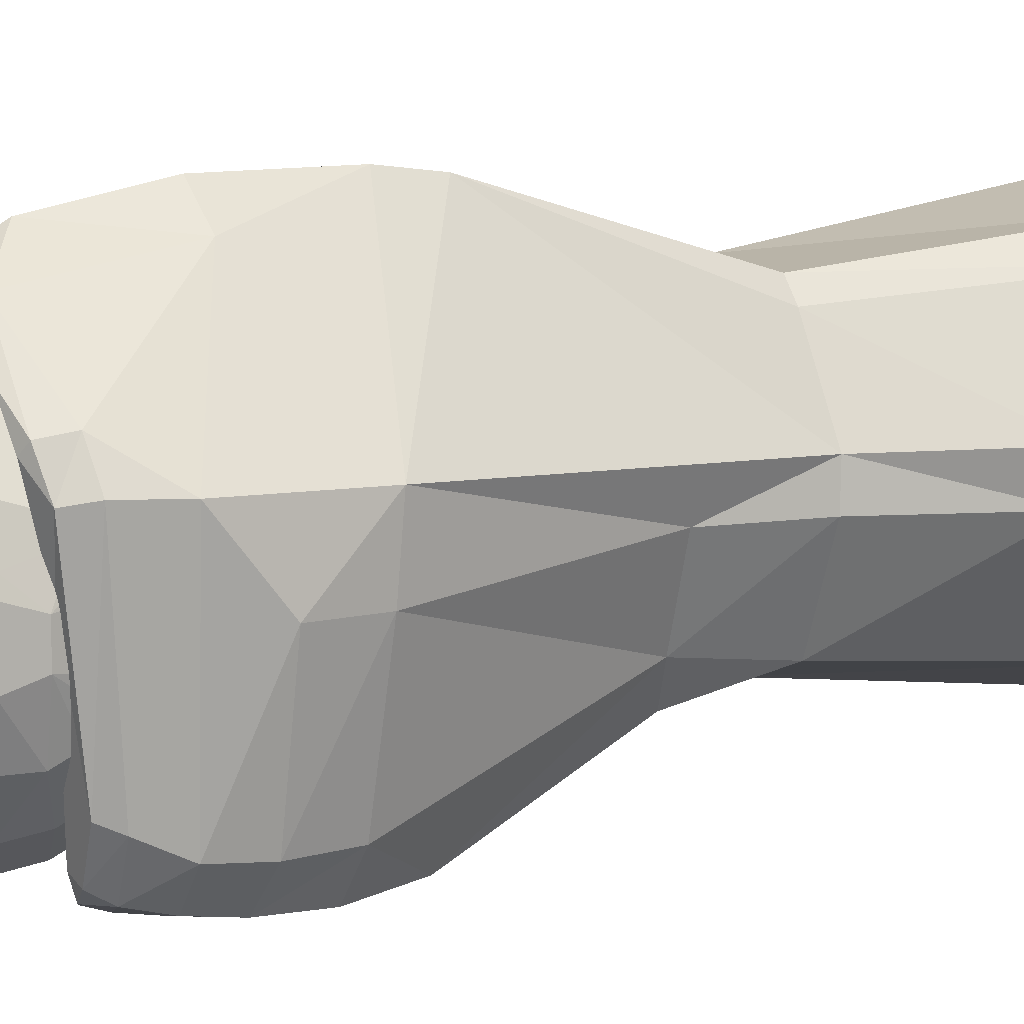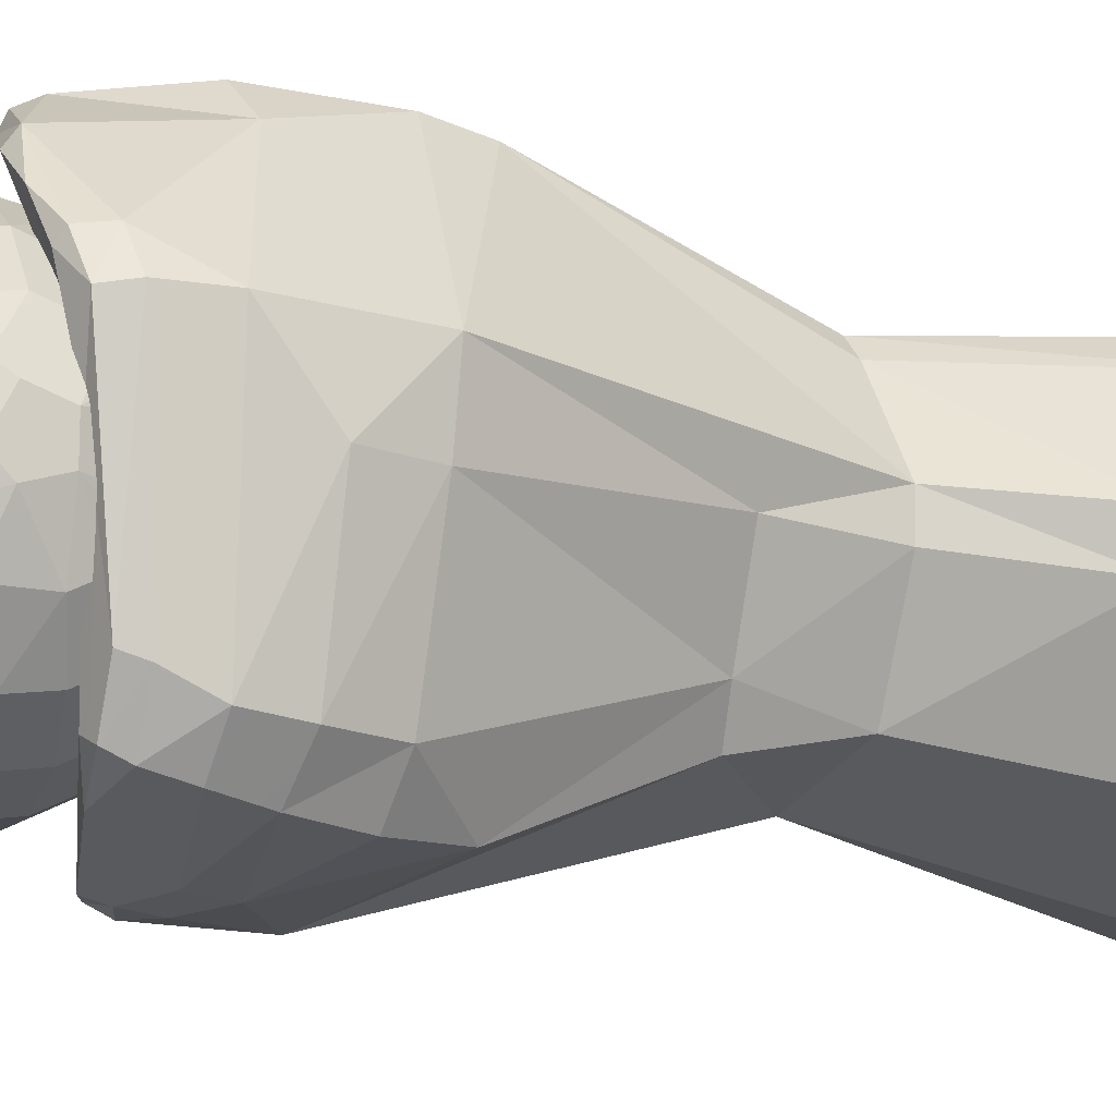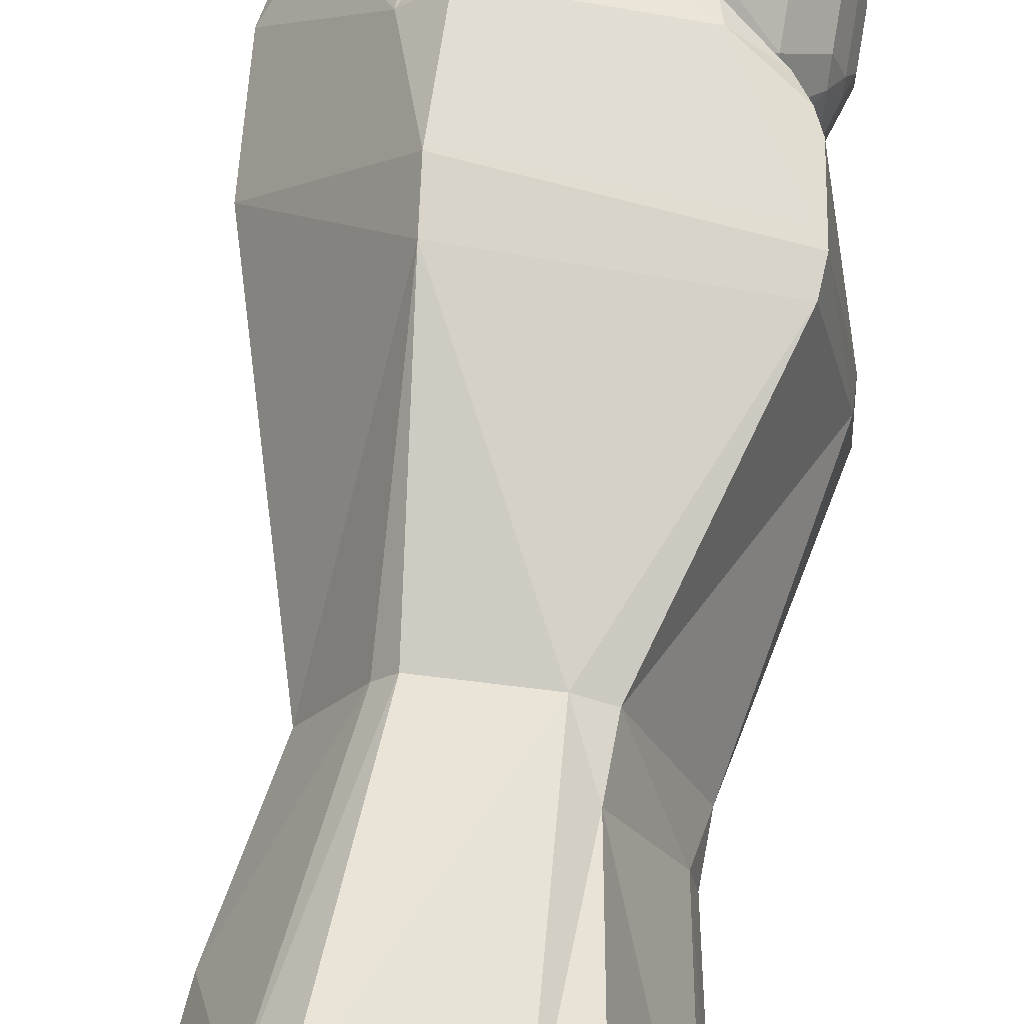
<metadata>
{"format":"obj","ext":"obj","renderer":"f3d","projection":"perspective","resolution":1024,"background":"white","views":[{"elev":9.8,"azim":-115.7,"up":"+Z"},{"elev":-14.2,"azim":-118.1,"up":"+Z"},{"elev":67.3,"azim":7.7,"up":"+Z"}]}
</metadata>
<code>
o brazoD_Alpha_HighJointsGeo.002
v 5.267 0.3122 1.554
v 4.921 -0.1829 2.4
v 5.2 -1.52 0.9575
v 5.192 -1.753 0.5001
v 4.851 -2.128 1.407
v -4.752 0.9168 -2.299
v -3.735 1.295 -3.574
v -3.778 0.1381 -3.758
v -3.861 -2.067 3.02
v -4.833 -1.242 1.935
v -4.852 -1.773 1.402
v -2.399 0.08835 -4.732
v -0.7195 1.646 -4.986
v -0.7784 0.02952 -5.243
v 0.8661 -1.649 -4.987
v -0.8375 -1.587 -4.988
v 0.7666 -4.269 3.066
v -0.9634 -4.949 1.606
v 0.7402 -5.011 1.607
v -2.298 2.862 -3.828
v -0.625 4.26 -3.083
v -0.6667 3.104 -4.242
v -2.573 -4.633 -0.01237
v -0.9617 -4.947 -1.629
v -0.9719 -5.204 -0.01188
v 1.037 3.041 -4.241
v 2.598 1.366 -4.497
v 0.9841 1.584 -4.985
v 3.812 -3.173 -2.211
v 2.444 -2.866 -3.829
v 3.881 -1.3 -3.571
v -4.71 2.117 1.405
v -3.65 3.697 1.15
v -4.698 2.459 0.7341
v -4.807 -0.5692 -2.299
v -3.858 -2.064 -3.043
v -4.831 -1.24 -1.958
v -3.67 3.164 2.194
v -4.73 1.585 1.937
v 3.965 1.014 -3.57
v 4.994 1.764 -1.419
v 4.951 0.5627 -2.294
v -2.542 -3.734 2.764
v -2.504 -2.69 3.809
v -2.452 -1.37 -4.501
v 0.7419 -5.01 -1.628
v 0.7317 -5.266 -0.01105
v 0.8125 -3.108 -4.245
v 2.492 -1.55 -4.499
v 1.079 4.198 -3.082
v 2.646 2.681 -3.826
v 2.545 -0.09207 -4.729
v 4.033 2.886 -2.207
v 2.594 1.361 4.485
v 3.919 -0.1471 3.741
v 3.961 1.01 3.558
v 4.03 2.883 2.198
v 4.993 1.763 1.409
v 5.005 2.105 0.7388
v -5.275 1.017 -0.2788
v -5.295 0.4603 -0.8366
v -5.331 -0.51 -0.5218
v 3.809 -3.176 2.194
v 3.839 -2.348 3.024
v 2.44 -2.871 3.811
v -2.35 1.541 4.482
v -2.302 2.857 3.812
v -3.739 1.291 3.554
v -0.6003 5.001 1.612
v 1.075 4.195 3.071
v 1.103 4.938 1.612
v 1.105 4.94 -1.623
v 2.715 4.624 -0.004461
v 2.707 4.394 -1.464
v 2.706 4.392 1.455
v 1.113 5.195 -0.004949
v -2.238 4.573 1.452
v -2.229 4.805 -0.006863
v 2.38 -4.582 -1.469
v 3.784 -3.89 -0.008727
v 2.378 -4.583 1.449
v 2.402 -3.914 2.766
v -2.263 3.902 2.768
v -4.709 2.119 -1.424
v -4.865 -2.115 0.7314
v -5.331 -0.5106 0.4989
v 5.473 0.5015 -0.5157
v 5.01 2.223 -0.004654
v 5.477 0.6243 0.263
v 4.87 -1.596 1.94
v 4 2.054 3.026
v 4.973 1.231 1.941
v 4.835 -2.586 -0.007459
v 4.852 -2.126 -1.421
v 4.896 -0.9233 -2.295
v 0.9791 1.578 4.971
v 2.54 -0.0974 4.715
v -0.8911 -3.046 -4.245
v -0.7837 0.0236 5.226
v 0.8611 -1.655 4.969
v 0.92 -0.03857 5.226
v 0.9253 -0.03264 -5.242
v 2.371 -4.814 -0.009965
v 1.033 3.037 4.228
v 2.681 3.721 2.771
v -2.5 -2.686 -3.831
v -0.9339 -4.204 -3.088
v -2.539 -3.73 -2.787
v -0.671 3.099 4.228
v -3.889 -2.892 -2.215
v 4.052 3.417 -1.162
v -4.864 -2.114 -0.7556
v -3.909 -3.425 -1.17
v -3.916 -3.609 -0.01247
v -4.697 2.46 -0.7529
v -3.668 3.167 -2.211
v -0.8425 -1.593 4.968
v -2.457 -1.375 4.48
v 2.684 3.724 -2.78
v -2.346 1.546 -4.5
v 0.8083 -3.113 4.225
v 5.447 -0.2002 -0.874
v 5.417 -1.026 0.262
v -3.781 0.1339 3.737
v -4.782 0.1712 2.395
v 2.487 -1.555 4.483
v -3.82 -1.019 -3.575
v 3.79 -3.707 1.149
v -5.296 0.4593 0.8149
v -5.09 0.6901 1.549
v -5.073 1.147 1.317
v -3.698 2.339 -3.041
v 4.924 -0.1802 -2.412
v 4.058 3.6 -0.004359
v 0.7697 -4.266 -3.087
v 2.405 -3.911 -2.785
v 2.642 2.677 3.815
v -0.5901 5.257 -0.005777
v -0.8954 -3.05 4.224
v -2.566 -4.403 1.447
v 4.948 0.5601 2.283
v -2.404 0.08303 4.712
v -0.5986 5.002 -1.623
v -2.237 4.574 -1.466
v -4.755 0.9142 2.278
v 5.422 -0.9024 -0.5165
v 5.284 0.7693 1.322
v -0.7245 1.64 4.97
v -0.937 -4.207 3.065
v -2.564 -4.401 -1.471
v -0.6281 4.257 3.07
v -4.851 -1.772 -1.426
v -3.91 -3.426 1.146
v -3.649 3.698 -1.166
v -2.26 3.905 -2.783
v 4.05 3.416 1.154
v 5.465 0.3089 0.6969
v -3.891 -2.895 2.191
v -3.701 2.335 3.023
v -1.916 -26.73 1.521
v 1.185 -27.25 0.7018
v -0.733 -27.82 4.972
v -6.146 -6.613 2.366
v -6.019 -6.488 0.161
v -3.889 -13.34 0.7489
v -5.186 -1.201 -3.167
v -6.01 -1.254 2.472
v -5.693 -0.4837 2.34
v -3.279 -1.783 0.5154
v 0.6281 -4.392 1.155
v -2.554 -1.738 -4.82
v 0.6147 -3.115 -6.031
v -0.2841 -3.293 -6.231
v -0.1653 -2.71 -6.056
v 0.5857 -3.688 -6.293
v 2.211 -4.175 -4.462
v 2.498 -4.671 -4.845
v 4.34 -26.33 -1.822
v 3.353 -27.89 4.657
v 3.922 -26.81 0.4692
v 4.097 -4.21 5.717
v 2.772 -3.892 6.519
v 4.569 -5.003 5.933
v -5.353 -1.108 3.56
v -5.188 -0.2697 3.419
v -4.46 -1.274 -4.527
v -5.503 -1.75 -3.401
v -4.18 -26.2 0.4558
v -2.511 -27.29 -1.785
v -3.36 -26.37 2.426
v -1.661 -27.31 4.545
v -0.8877 -27.08 5.725
v -2.081 -26.68 5.405
v 0.4663 -27.47 5.907
v 2.139 -26.94 -4.608
v 3.286 -26.85 -3.913
v 2.122 -27.29 -4.265
v -5.156 -6.304 -4.144
v -3.453 -8.29 -5.34
v -2.813 -13.43 -1.894
v 4.112 -7.756 -3.244
v 4.091 -6.851 -3.314
v 6.028 -7.681 -0.4746
v 1.559 -16.64 5.119
v -2.161 -24.72 5.974
v 1.964 -25.54 6.47
v 2.102 -25.88 -4.594
v -0.7191 -27.2 -3.944
v -2.357 -26.36 -3.236
v 1.979 -26.74 6.277
v 3.373 -25.46 6.097
v 4.839 -5.725 6.104
v -4.7 -1.82 -4.84
v -5.702 -2.948 -3.977
v -0.1473 -4.326 -6.312
v -1.44 -3.949 -6.084
v -3.997 -1.162 -4.291
v -2.829 -1.742 -5.248
v -2.052 -27.23 -3.318
v -1.798 -27.52 -2.951
v -0.533 -27.56 -3.587
v 3.496 -27.47 5.416
v 1.956 -28.29 5.004
v -4.269 -26.09 1.519
v -4.461 -25.3 0.3391
v 3.526 -26.75 5.811
v 1.975 -27.63 5.901
v 3.404 -26.41 -4.272
v 4.131 -25.32 -3.552
v 4.107 -26.11 -3.323
v 3.024 -28.04 4.112
v 3.116 -27.13 -3.467
v 2.009 -27.48 -3.834
v 0.8344 -27.52 -4.132
v 2.088 -4.819 0.8684
v 2.179 -4.526 2.548
v -3.207 -0.2041 5.679
v -1.753 -0.3063 5.96
v -3.007 0.06901 5.25
v -3.441 -16.79 1.814
v -1.946 -16.66 4.44
v -2.1 -9.334 7.27
v 0.5315 -28.2 5.187
v 1.864 -28.27 4.257
v 4.797 -5.147 -0.007921
v 5.185 -5.214 1.093
v 5.384 -5.496 -0.5579
v 6.061 -9.012 1.442
v 5.142 -8.006 6.101
v 5.05 -8.98 5.992
v 1.096 -2.591 5.231
v 2.025 -3.154 5.069
v 2.159 -4.115 3.714
v 2.368 -27.27 0.8737
v 1.865 -7.266 -6.084
v -1.184 -5.188 -6.143
v -3.099 -25.47 4.884
v -2.995 -26.36 4.635
v -3.27 -4.323 6.441
v -6.353 -2.806 2.432
v 4.262 -18.29 -0.08891
v 5.344 -24.68 -0.3801
v 4.678 -24.99 -2.296
v 1.741 -27.35 -1.871
v 0.734 -27.36 -1.879
v 0.8426 -27.64 -3.594
v 4.616 -25.76 -2.117
v -5.651 -4.452 -4.113
v -4.811 -2.898 -5.102
v 5.132 -25.24 1.115
v 4.047 -18.29 1.112
v 2.4 -18.54 4.79
v 4.463 -5.187 -1.621
v 5.769 -6.239 -0.7432
v 2.59 -3.139 6.294
v -1.824 -1.147 6.792
v 2.495 -16.67 4.794
v -4.148 -21.56 0.493
v -3.531 -16.71 0.6434
v -6.403 -4.551 0.1866
v 2.327 -2.944 5.708
v -1.841 -0.498 6.42
v -4.181 0.06455 4.338
v -4.93 -0.1147 3.115
v -5.082 -0.6712 0.526
v -1.713 -26.82 0.5598
v 5.141 -25.54 0.02867
v -4.717 -25.2 1.512
v -3.115 -24.48 5.029
v -3.055 -26.91 -2.001
v -2.207 -4.157 7.446
v 6.059 -8.124 1.306
v -2.244 -7.691 7.488
v -1.418 -16.64 5.035
v 3.328 -4.053 3.768
v -4.305 -0.7268 2.071
v -3.327 -1.617 1.716
v -2.127 -13.61 -3.085
v -2.134 -16.75 -2.396
v -2.643 -26.49 2.242
v -2.709 -26.51 1.365
v 3.617 -4.908 -2.685
v -4.245 -6.146 -5.476
v 6.158 -9.027 -0.05534
v 4.343 -16.7 0.1924
v 1.112 -16.64 -3.327
v 3.408 -25.64 -4.575
v -4.668 -4.249 -5.334
v 0.7292 -4.157 2.589
v 4.707 -4.764 1.328
v 3.751 -3.761 5.302
v -4.45 -21.55 1.792
v -4.782 -24.12 1.52
f 1 2 3
f 4 3 5
f 6 7 8
f 9 10 11
f 12 13 14
f 14 15 16
f 17 18 19
f 20 21 22
f 23 24 25
f 26 27 28
f 29 30 31
f 32 33 34
f 35 36 37
f 38 32 39
f 40 41 42
f 9 43 44
f 12 16 45
f 25 46 47
f 48 49 30
f 50 51 26
f 15 52 49
f 40 51 53
f 54 55 56
f 57 58 59
f 60 61 62
f 63 64 65
f 66 67 68
f 69 70 71
f 72 73 74
f 70 75 71
f 71 73 76
f 33 77 78
f 79 29 80
f 22 28 13
f 17 81 82
f 52 40 31
f 38 67 83
f 60 84 61
f 85 11 86
f 87 88 89
f 64 5 90
f 58 91 92
f 93 29 94
f 29 95 94
f 96 97 54
f 16 48 98
f 99 100 101
f 13 102 14
f 19 103 81
f 104 105 70
f 106 107 108
f 66 109 67
f 108 110 36
f 41 111 88
f 112 113 114
f 115 116 84
f 54 56 91
f 44 117 118
f 50 74 119
f 120 22 13
f 102 27 52
f 46 103 47
f 121 82 65
f 55 90 2
f 122 89 123
f 10 124 125
f 23 114 113
f 55 126 64
f 100 65 126
f 101 126 97
f 127 12 45
f 9 44 118
f 103 128 81
f 129 130 131
f 84 116 132
f 40 42 133
f 134 111 74
f 79 135 136
f 83 69 77
f 96 137 104
f 138 71 76
f 139 17 121
f 23 18 140
f 45 98 106
f 55 2 141
f 5 128 93
f 20 132 116
f 118 99 142
f 19 25 47
f 78 143 144
f 78 69 138
f 125 68 145
f 130 86 10
f 122 42 87
f 146 95 122
f 141 1 147
f 7 20 120
f 135 30 136
f 21 26 22
f 24 135 46
f 104 148 96
f 117 121 100
f 148 101 96
f 140 149 43
f 108 24 150
f 142 148 66
f 83 109 151
f 37 152 62
f 43 139 44
f 143 50 21
f 70 109 104
f 140 43 153
f 115 33 154
f 113 112 152
f 155 143 21
f 107 48 135
f 143 76 72
f 74 53 119
f 105 156 75
f 2 90 3
f 90 5 3
f 3 4 123
f 1 141 2
f 157 147 1
f 3 123 1
f 123 157 1
f 5 93 4
f 93 94 146
f 4 93 146
f 146 123 4
f 127 35 8
f 35 6 8
f 11 85 153
f 153 158 11
f 158 9 11
f 12 120 13
f 14 102 15
f 17 149 18
f 20 155 21
f 23 150 24
f 26 51 27
f 136 30 29
f 30 49 31
f 32 38 33
f 35 127 36
f 39 145 68
f 68 159 39
f 159 38 39
f 40 53 41
f 9 158 43
f 12 14 16
f 25 24 46
f 48 15 49
f 50 119 51
f 15 102 52
f 27 51 40
f 51 119 53
f 54 97 55
f 59 88 134
f 134 156 59
f 156 57 59
f 86 129 62
f 129 60 62
f 65 82 63
f 82 81 63
f 81 128 63
f 67 159 68
f 68 124 142
f 142 66 68
f 69 151 70
f 72 76 73
f 70 105 75
f 71 75 73
f 144 154 78
f 154 33 78
f 80 103 79
f 79 136 29
f 22 26 28
f 17 19 81
f 31 49 52
f 52 27 40
f 83 77 38
f 77 33 38
f 38 159 67
f 115 84 60
f 84 6 61
f 86 62 112
f 62 152 112
f 112 85 86
f 41 88 87
f 88 59 89
f 64 63 5
f 58 57 91
f 93 80 29
f 29 31 95
f 96 101 97
f 16 15 48
f 99 117 100
f 13 28 102
f 19 47 103
f 104 137 105
f 106 98 107
f 66 148 109
f 36 127 45
f 45 106 36
f 106 108 36
f 53 111 41
f 111 134 88
f 114 153 85
f 85 112 114
f 115 154 116
f 57 105 91
f 105 137 91
f 137 54 91
f 44 139 117
f 50 72 74
f 120 20 22
f 102 28 27
f 46 79 103
f 121 17 82
f 55 64 90
f 123 146 122
f 122 87 89
f 89 157 123
f 10 9 124
f 113 110 108
f 108 150 113
f 150 23 113
f 97 126 55
f 126 65 64
f 100 121 65
f 101 100 126
f 127 8 12
f 142 124 118
f 124 9 118
f 103 80 128
f 131 39 32
f 32 34 131
f 34 115 60
f 131 34 60
f 60 129 131
f 7 6 132
f 6 84 132
f 133 95 31
f 31 40 133
f 74 73 134
f 73 75 134
f 75 156 134
f 79 46 135
f 83 151 69
f 96 54 137
f 138 69 71
f 139 149 17
f 23 25 18
f 45 16 98
f 141 92 91
f 91 56 141
f 56 55 141
f 63 128 5
f 128 80 93
f 116 154 144
f 144 155 116
f 155 20 116
f 118 117 99
f 19 18 25
f 78 138 143
f 78 77 69
f 125 124 68
f 130 129 86
f 86 11 10
f 10 125 130
f 125 145 130
f 145 39 130
f 39 131 130
f 133 42 122
f 42 41 87
f 94 95 146
f 95 133 122
f 147 157 89
f 89 59 147
f 59 58 147
f 58 92 147
f 92 141 147
f 120 12 7
f 12 8 7
f 7 132 20
f 135 48 30
f 21 50 26
f 24 107 135
f 104 109 148
f 117 139 121
f 148 99 101
f 140 18 149
f 108 107 24
f 142 99 148
f 83 67 109
f 62 61 35
f 61 6 35
f 35 37 62
f 43 149 139
f 143 72 50
f 70 151 109
f 43 158 153
f 153 114 23
f 23 140 153
f 115 34 33
f 152 37 36
f 36 110 152
f 110 113 152
f 155 144 143
f 107 98 48
f 143 138 76
f 74 111 53
f 105 57 156
f 160 161 162
f 163 164 165
f 166 167 168
f 169 170 171
f 172 173 174
f 175 176 177
f 178 179 180
f 181 182 183
f 168 184 185
f 186 187 166
f 188 189 190
f 191 192 193
f 162 194 192
f 195 196 197
f 198 199 200
f 201 202 203
f 204 205 206
f 207 208 209
f 210 211 206
f 182 212 183
f 213 214 187
f 173 215 216
f 217 218 186
f 189 219 220
f 220 208 221
f 222 223 179
f 224 225 188
f 226 227 222
f 228 229 230
f 207 228 195
f 223 231 179
f 232 197 196
f 233 234 197
f 235 170 236
f 237 238 239
f 240 241 242
f 243 244 223
f 227 243 223
f 245 246 247
f 248 249 250
f 251 252 253
f 254 231 244
f 215 255 256
f 213 218 173
f 257 224 258
f 259 184 260
f 177 202 255
f 261 262 263
f 264 265 266
f 267 230 229
f 268 214 269
f 270 271 272
f 273 247 274
f 210 206 194
f 275 276 182
f 272 277 204
f 278 240 279
f 260 280 163
f 260 187 214
f 281 238 282
f 237 239 283
f 168 284 285
f 281 252 251
f 195 197 234
f 196 230 178
f 286 189 265
f 178 267 287
f 274 247 246
f 262 271 270
f 288 257 289
f 209 219 290
f 259 291 276
f 212 249 292
f 293 249 182
f 287 262 270
f 294 289 205
f 236 253 295
f 296 297 285
f 200 298 299
f 205 289 257
f 204 250 242
f 243 162 244
f 162 191 160
f 244 162 161
f 191 190 300
f 300 301 160
f 160 286 161
f 161 254 244
f 191 300 160
f 268 198 164
f 198 200 164
f 165 279 240
f 200 165 164
f 164 280 268
f 240 163 165
f 166 187 167
f 172 174 176
f 174 218 171
f 171 217 169
f 217 285 169
f 174 171 176
f 302 176 170
f 170 273 302
f 169 297 170
f 176 171 170
f 172 175 173
f 175 172 176
f 179 231 180
f 180 232 178
f 232 196 178
f 181 275 182
f 168 167 184
f 186 213 187
f 258 224 190
f 224 188 190
f 188 290 189
f 190 191 258
f 191 193 258
f 191 162 192
f 162 243 194
f 195 228 196
f 303 199 198
f 199 298 200
f 203 304 201
f 304 305 306
f 201 304 306
f 306 255 201
f 204 294 205
f 209 299 306
f 306 307 207
f 207 195 208
f 208 219 209
f 209 306 207
f 210 226 211
f 213 269 214
f 256 308 216
f 308 269 216
f 269 213 216
f 213 173 216
f 217 171 218
f 189 290 219
f 220 219 208
f 222 227 223
f 224 288 225
f 226 210 227
f 228 307 229
f 207 307 228
f 223 244 231
f 232 233 197
f 233 266 234
f 235 245 273
f 245 247 273
f 273 170 235
f 170 309 236
f 237 282 238
f 242 163 240
f 241 294 242
f 227 194 243
f 245 310 246
f 277 272 271
f 271 261 305
f 305 304 248
f 248 292 249
f 250 277 248
f 277 271 305
f 248 277 305
f 281 311 252
f 311 295 252
f 253 236 309
f 295 253 252
f 309 251 253
f 254 180 231
f 306 299 298
f 199 303 256
f 303 308 256
f 306 298 255
f 298 199 255
f 175 255 215
f 215 173 175
f 256 216 215
f 255 199 256
f 186 218 213
f 218 174 173
f 257 288 224
f 293 291 259
f 259 237 184
f 237 185 184
f 184 167 260
f 242 293 163
f 293 259 163
f 260 163 259
f 177 274 202
f 274 203 202
f 202 201 255
f 255 175 177
f 263 229 261
f 229 307 306
f 261 229 306
f 306 305 261
f 266 233 264
f 233 232 264
f 232 180 264
f 180 254 264
f 254 161 264
f 229 263 267
f 263 262 267
f 262 287 267
f 269 308 268
f 308 303 198
f 268 308 198
f 272 211 270
f 211 226 270
f 274 177 302
f 177 176 302
f 302 273 274
f 206 205 192
f 205 193 192
f 192 194 206
f 194 227 210
f 275 282 276
f 204 206 272
f 206 211 272
f 278 312 240
f 260 214 280
f 214 268 280
f 280 164 163
f 260 167 187
f 282 275 281
f 275 181 311
f 281 275 311
f 283 284 185
f 185 237 283
f 186 166 217
f 166 168 285
f 168 185 284
f 285 217 166
f 251 309 238
f 309 296 238
f 238 281 251
f 234 221 208
f 208 195 234
f 228 230 196
f 230 267 178
f 286 160 301
f 301 300 190
f 190 189 301
f 189 220 265
f 301 189 286
f 220 221 265
f 221 234 266
f 265 221 266
f 265 264 161
f 265 161 286
f 287 222 179
f 179 178 287
f 246 310 183
f 310 311 183
f 311 181 183
f 183 274 246
f 262 261 271
f 289 241 312
f 241 240 312
f 312 313 289
f 313 288 289
f 188 225 290
f 225 209 290
f 282 237 276
f 237 259 276
f 292 248 304
f 304 203 292
f 203 274 292
f 274 183 292
f 183 212 292
f 182 276 291
f 291 293 182
f 293 250 249
f 182 249 212
f 270 226 222
f 222 287 270
f 294 241 289
f 311 310 295
f 310 245 235
f 295 310 236
f 235 236 310
f 309 170 297
f 297 169 285
f 285 284 296
f 284 283 296
f 283 239 296
f 239 238 296
f 296 309 297
f 299 209 278
f 209 225 278
f 225 288 313
f 313 312 278
f 279 165 200
f 225 313 278
f 278 279 299
f 279 200 299
f 258 193 257
f 193 205 257
f 242 294 204
f 204 277 250
f 250 293 242

</code>
